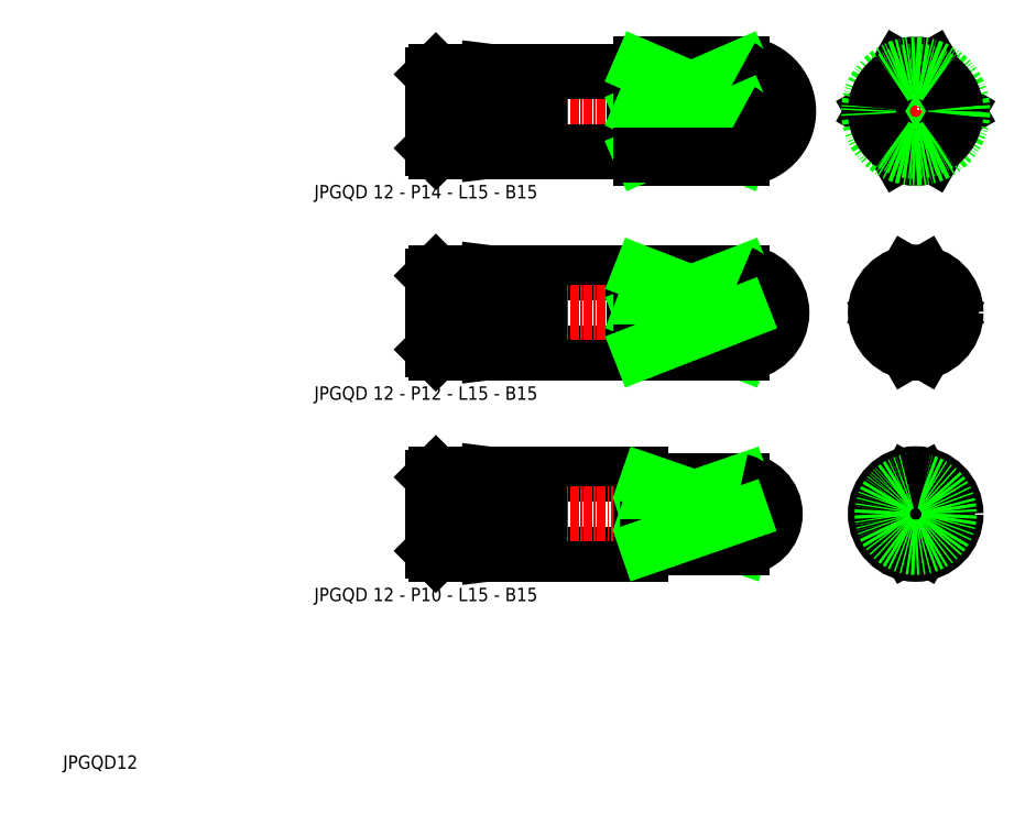
<metadata>
{"format":"dxf","ext":"dxf","renderer":"ezdxf+matplotlib","layout":"modelspace","background":"white","min_lineweight":24,"dpi":150}
</metadata>
<code>
0
SECTION
2
ENTITIES
0
LINE
8
0
10
90
20
78.96
30
0
11
76
21
78.96
31
0
0
LINE
8
0
10
90
20
66.96
30
0
11
76
21
66.96
31
0
0
LINE
8
0
10
91
20
48.96
30
0
11
76
21
48.96
31
0
0
LINE
8
0
10
91
20
36.96
30
0
11
76
21
36.96
31
0
0
LINE
8
CENTER
10
58.5
20
42.96
30
0
11
113
21
42.96
31
0
0
LINE
8
CENTER
10
58.5
20
72.96
30
0
11
114
21
72.96
31
0
0
LINE
8
CENTER
10
58.5
20
103
30
0
11
115
21
103
31
0
0
LINE
8
0
10
90
20
96.96
30
0
11
76
21
96.96
31
0
0
LINE
8
0
10
90
20
109
30
0
11
76
21
109
31
0
0
LINE
8
0
10
60.5
20
36.96
30
0
11
68
21
36.96
31
0
0
LINE
8
0
10
60.5
20
48.96
30
0
11
68
21
48.96
31
0
0
LINE
8
0
10
60.5
20
48.96
30
0
11
60.5
21
36.96
31
0
0
LINE
8
0
10
60
20
37.46
30
0
11
60
21
48.46
31
0
0
LINE
8
0
10
60
20
37.46
30
0
11
60.5
21
36.96
31
0
0
LINE
8
0
10
60
20
48.46
30
0
11
60.5
21
48.96
31
0
0
LINE
8
0
10
76
20
37.96
30
0
11
68
21
36.96
31
0
0
LINE
8
0
10
68
20
48.96
30
0
11
76
21
47.96
31
0
0
LINE
8
0
10
68
20
48.96
30
0
11
68
21
36.96
31
0
0
LINE
8
0
10
76
20
36.96
30
0
11
76
21
48.96
31
0
0
LINE
8
0
10
60.5
20
66.96
30
0
11
68
21
66.96
31
0
0
LINE
8
0
10
60.5
20
78.96
30
0
11
68
21
78.96
31
0
0
LINE
8
0
10
60
20
67.46
30
0
11
60
21
78.46
31
0
0
LINE
8
0
10
60.5
20
78.96
30
0
11
60.5
21
66.96
31
0
0
LINE
8
0
10
60
20
67.46
30
0
11
60.5
21
66.96
31
0
0
LINE
8
0
10
60
20
78.46
30
0
11
60.5
21
78.96
31
0
0
LINE
8
0
10
76
20
66.96
30
0
11
76
21
78.96
31
0
0
LINE
8
0
10
68
20
78.96
30
0
11
68
21
66.96
31
0
0
LINE
8
0
10
76
20
67.96
30
0
11
68
21
66.96
31
0
0
LINE
8
0
10
68
20
78.96
30
0
11
76
21
77.96
31
0
0
LINE
8
0
10
60.5
20
96.96
30
0
11
68
21
96.96
31
0
0
LINE
8
0
10
60.5
20
109
30
0
11
68
21
109
31
0
0
LINE
8
0
10
60.5
20
109
30
0
11
60.5
21
96.96
31
0
0
LINE
8
0
10
60
20
97.46
30
0
11
60
21
108.5
31
0
0
LINE
8
0
10
60
20
97.46
30
0
11
60.5
21
96.96
31
0
0
LINE
8
0
10
60
20
108.5
30
0
11
60.5
21
109
31
0
0
LINE
8
0
10
76
20
96.96
30
0
11
76
21
109
31
0
0
LINE
8
0
10
68
20
109
30
0
11
68
21
96.96
31
0
0
LINE
8
0
10
76
20
97.96
30
0
11
68
21
96.96
31
0
0
LINE
8
0
10
68
20
109
30
0
11
76
21
108
31
0
0
LINE
8
0
10
92
20
47.96
30
0
11
106
21
47.96
31
0
0
LINE
8
0
10
92
20
37.96
30
0
11
106
21
37.96
31
0
0
LINE
8
0
10
92
20
47.96
30
0
11
92
21
37.96
31
0
0
LINE
8
0
10
91
20
36.96
30
0
11
91
21
48.96
31
0
0
LINE
8
0
10
91.1
20
38.16
30
0
11
91.9
21
38.16
31
0
0
LINE
8
0
10
91
20
38.06
30
0
11
91
21
37.96
31
0
0
ARC
8
0
10
91.1
20
38.06
30
0
40
0.1
50
90
51
180
0
ARC
8
0
10
91.9
20
38.06
30
0
40
0.1
50
0
51
90
0
LINE
8
0
10
91.1
20
47.76
30
0
11
91.9
21
47.76
31
0
0
LINE
8
0
10
91
20
47.86
30
0
11
91
21
47.96
31
0
0
ARC
8
0
10
91.1
20
47.86
30
0
40
0.1
50
180
51
270
0
ARC
8
0
10
91.9
20
47.86
30
0
40
0.1
50
270
51
0
0
LINE
8
0
10
91
20
66.96
30
0
11
91
21
78.96
31
0
0
LINE
8
0
10
91
20
66.96
30
0
11
106
21
66.96
31
0
0
LINE
8
0
10
91
20
78.96
30
0
11
106
21
78.96
31
0
0
LINE
8
CENTER
10
122.9
20
103
30
0
11
140.9
21
103
31
0
0
LINE
8
0
10
90
20
96.96
30
0
11
90
21
109
31
0
0
LINE
8
0
10
91
20
110
30
0
11
91
21
95.96
31
0
0
LINE
8
0
10
91
20
95.96
30
0
11
106
21
95.96
31
0
0
LINE
8
0
10
90.1
20
97.16
30
0
11
90.9
21
97.16
31
0
0
ARC
8
0
10
90.1
20
97.06
30
0
40
0.1
50
90
51
180
0
LINE
8
0
10
90
20
97.06
30
0
11
90
21
96.96
31
0
0
ARC
8
0
10
90.9
20
97.06
30
0
40
0.1
50
0
51
90
0
LINE
8
0
10
91
20
110
30
0
11
106
21
110
31
0
0
LINE
8
0
10
90.1
20
108.8
30
0
11
90.9
21
108.8
31
0
0
ARC
8
0
10
90.1
20
108.9
30
0
40
0.1
50
180
51
270
0
LINE
8
0
10
90
20
108.9
30
0
11
90
21
109
31
0
0
ARC
8
0
10
90.9
20
108.9
30
0
40
0.1
50
270
51
0
0
LINE
8
CENTER
10
131.9
20
93.96
30
0
11
131.9
21
112
31
0
0
TEXT
8
0
10
42.39
20
89.97
30
0
40
2
1
JPGQD 12 - P14 - L15 - B15
0
TEXT
8
0
10
5
20
5
30
0
40
2
1
JPGQD12
0
ARC
8
0
10
131.9
20
103
30
0
40
6
50
175.1
51
184.9
0
LINE
8
CENTER
10
131.9
20
63.96
30
0
11
131.9
21
81.96
31
0
0
CIRCLE
8
0
10
131.9
20
72.96
30
0
40
5
0
LINE
8
CENTER
10
122.9
20
72.96
30
0
11
140.9
21
72.96
31
0
0
LINE
8
CENTER
10
122.9
20
42.96
30
0
11
140.9
21
42.96
31
0
0
LINE
8
CENTER
10
131.9
20
33.96
30
0
11
131.9
21
51.96
31
0
0
CIRCLE
8
0
10
131.9
20
72.96
30
0
40
6
0
CIRCLE
8
0
10
131.9
20
42.96
30
0
40
6
0
ARC
8
0
10
106
20
103
30
0
40
7
50
270
51
90
0
ARC
8
0
10
106
20
72.96
30
0
40
6
50
270
51
90
0
ARC
8
0
10
106
20
42.96
30
0
40
5
50
270
51
90
0
TEXT
8
0
10
42.39
20
59.97
30
0
40
2
1
JPGQD 12 - P12 - L15 - B15
0
TEXT
8
0
10
42.39
20
29.97
30
0
40
2
1
JPGQD 12 - P10 - L15 - B15
0
CIRCLE
8
0
10
131.9
20
103
30
0
40
5
0
LINE
8
0
10
90
20
66.96
30
0
11
90
21
78.96
31
0
0
LINE
8
0
10
90.1
20
67.16
30
0
11
90.9
21
67.16
31
0
0
LINE
8
0
10
90
20
67.06
30
0
11
90
21
66.96
31
0
0
ARC
8
0
10
90.1
20
67.06
30
0
40
0.1
50
90
51
180
0
ARC
8
0
10
90.9
20
67.06
30
0
40
0.1
50
0
51
90
0
LINE
8
0
10
90.1
20
78.76
30
0
11
90.9
21
78.76
31
0
0
LINE
8
0
10
90
20
78.86
30
0
11
90
21
78.96
31
0
0
ARC
8
0
10
90.1
20
78.86
30
0
40
0.1
50
180
51
270
0
ARC
8
0
10
90.9
20
78.86
30
0
40
0.1
50
270
51
0
0
ARC
8
0
10
131.9
20
103
30
0
40
7
50
69.08
51
110.9
0
ARC
8
0
10
131.9
20
72.96
30
0
40
6
50
77.98
51
102
0
ARC
8
0
10
131.9
20
42.96
30
0
40
5
50
255.5
51
284.5
0
LINE
8
0
10
125.6
20
103
30
0
11
129.4
21
109.5
31
0
0
LINE
8
0
10
138.2
20
103
30
0
11
134.4
21
109.5
31
0
0
LINE
8
0
10
125.6
20
103
30
0
11
129.4
21
96.42
31
0
0
LINE
8
0
10
138.2
20
103
30
0
11
134.4
21
96.42
31
0
0
ARC
8
0
10
131.9
20
103
30
0
40
7
50
249.1
51
290.9
0
CIRCLE
8
0
10
131.9
20
103
30
0
40
7
0
LINE
8
0
10
136.6
20
72.96
30
0
11
133.2
21
78.83
31
0
0
LINE
8
0
10
127.3
20
72.96
30
0
11
130.7
21
78.83
31
0
0
ARC
8
0
10
131.9
20
72.96
30
0
40
6
50
258
51
282
0
LINE
8
0
10
127.3
20
72.96
30
0
11
130.7
21
67.09
31
0
0
LINE
8
0
10
136.6
20
72.96
30
0
11
133.2
21
67.09
31
0
0
LINE
8
0
10
91
20
109.5
30
0
11
106
21
109.5
31
0
0
LINE
8
0
10
106
20
109.5
30
0
11
106
21
110
31
0
0
LINE
8
0
10
106
20
109.5
30
0
11
91
21
103
31
0
0
LINE
8
0
10
91
20
103
30
0
11
106
21
103
31
0
0
LINE
8
0
10
106
20
103
30
0
11
91
21
109.5
31
0
0
ARC
8
0
10
104.3
20
106.2
30
0
40
3.672
50
297.1
51
62.91
0
LINE
8
0
10
106
20
103
30
0
11
91
21
96.42
31
0
0
LINE
8
0
10
106
20
96.42
30
0
11
91
21
103
31
0
0
LINE
8
0
10
91
20
96.42
30
0
11
106
21
96.42
31
0
0
ARC
8
0
10
104.3
20
99.69
30
0
40
3.672
50
297.1
51
62.91
0
LINE
8
0
10
106
20
96.42
30
0
11
106
21
95.96
31
0
0
LINE
8
0
10
91
20
78.83
30
0
11
106
21
78.83
31
0
0
LINE
8
0
10
106
20
78.83
30
0
11
106
21
78.96
31
0
0
LINE
8
0
10
106
20
78.83
30
0
11
91
21
72.96
31
0
0
LINE
8
0
10
91
20
72.96
30
0
11
106
21
72.96
31
0
0
LINE
8
0
10
106
20
72.96
30
0
11
91
21
78.83
31
0
0
ARC
8
0
10
104.8
20
75.89
30
0
40
3.152
50
291.4
51
68.56
0
LINE
8
0
10
106
20
67.09
30
0
11
91
21
72.96
31
0
0
LINE
8
0
10
91
20
67.09
30
0
11
106
21
67.09
31
0
0
ARC
8
0
10
104.8
20
70.02
30
0
40
3.152
50
291.4
51
68.56
0
LINE
8
0
10
106
20
67.09
30
0
11
106
21
66.96
31
0
0
LINE
8
0
10
106
20
72.96
30
0
11
91
21
67.09
31
0
0
LINE
8
0
10
127.9
20
42.96
30
0
11
130.7
21
47.8
31
0
0
LINE
8
0
10
136
20
42.96
30
0
11
133.2
21
47.8
31
0
0
LINE
8
0
10
127.9
20
42.96
30
0
11
130.7
21
38.12
31
0
0
LINE
8
0
10
136
20
42.96
30
0
11
133.2
21
38.12
31
0
0
CIRCLE
8
0
10
131.9
20
42.96
30
0
40
5
0
ARC
8
0
10
131.9
20
42.96
30
0
40
5
50
75.52
51
104.5
0
LINE
8
0
10
92
20
47.8
30
0
11
106
21
47.8
31
0
0
LINE
8
0
10
106
20
47.8
30
0
11
106
21
47.96
31
0
0
LINE
8
0
10
106
20
47.8
30
0
11
92
21
42.96
31
0
0
LINE
8
0
10
92
20
42.96
30
0
11
106
21
42.96
31
0
0
LINE
8
0
10
106
20
42.96
30
0
11
92
21
47.8
31
0
0
ARC
8
0
10
105.5
20
45.38
30
0
40
2.465
50
280.9
51
79.13
0
LINE
8
0
10
106
20
38.12
30
0
11
92
21
42.96
31
0
0
LINE
8
0
10
92
20
38.12
30
0
11
106
21
38.12
31
0
0
ARC
8
0
10
105.5
20
40.54
30
0
40
2.465
50
280.9
51
79.13
0
LINE
8
0
10
106
20
38.12
30
0
11
106
21
37.96
31
0
0
LINE
8
0
10
106
20
42.96
30
0
11
92
21
38.12
31
0
0
ARC
8
0
10
131.9
20
103
30
0
40
6
50
124.9
51
175.1
0
ARC
8
0
10
131.9
20
103
30
0
40
6
50
235.1
51
304.9
0
ARC
8
0
10
131.9
20
103
30
0
40
6
50
355.1
51
4.919
0
ARC
8
0
10
131.9
20
103
30
0
40
6
50
55.08
51
124.9
0
ARC
8
0
10
131.9
20
103
30
0
40
6
50
304.9
51
355.1
0
ARC
8
0
10
131.9
20
103
30
0
40
6
50
184.9
51
235.1
0
ARC
8
0
10
131.9
20
103
30
0
40
6
50
4.919
51
55.08
0
ENDSEC
0
EOF

</code>
